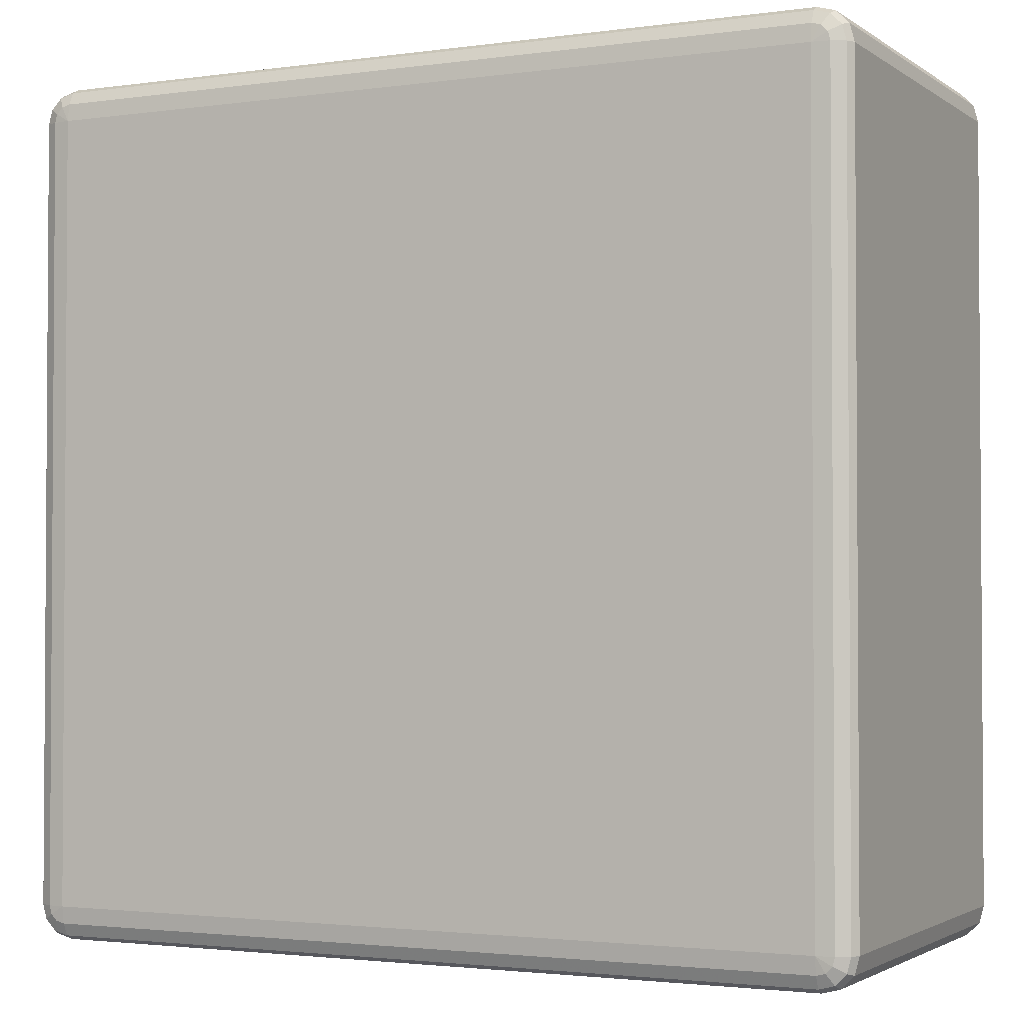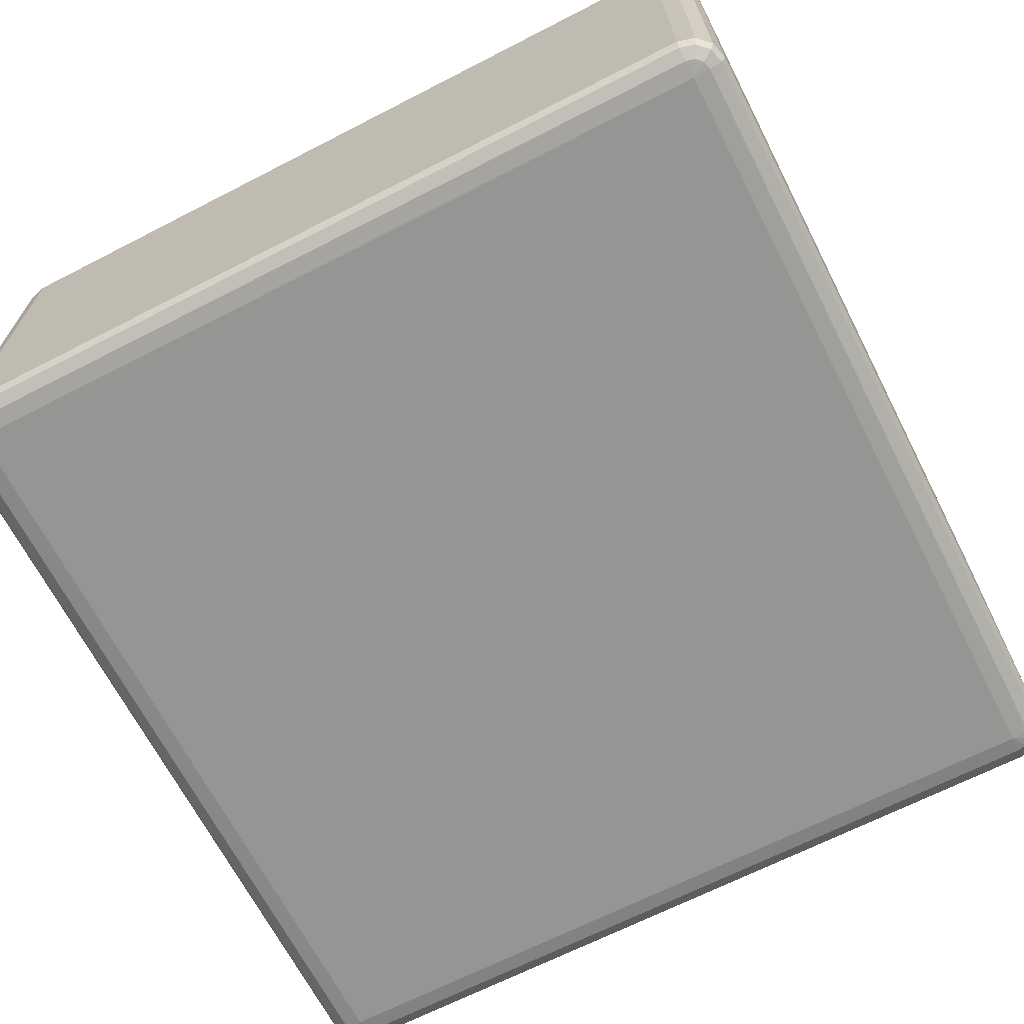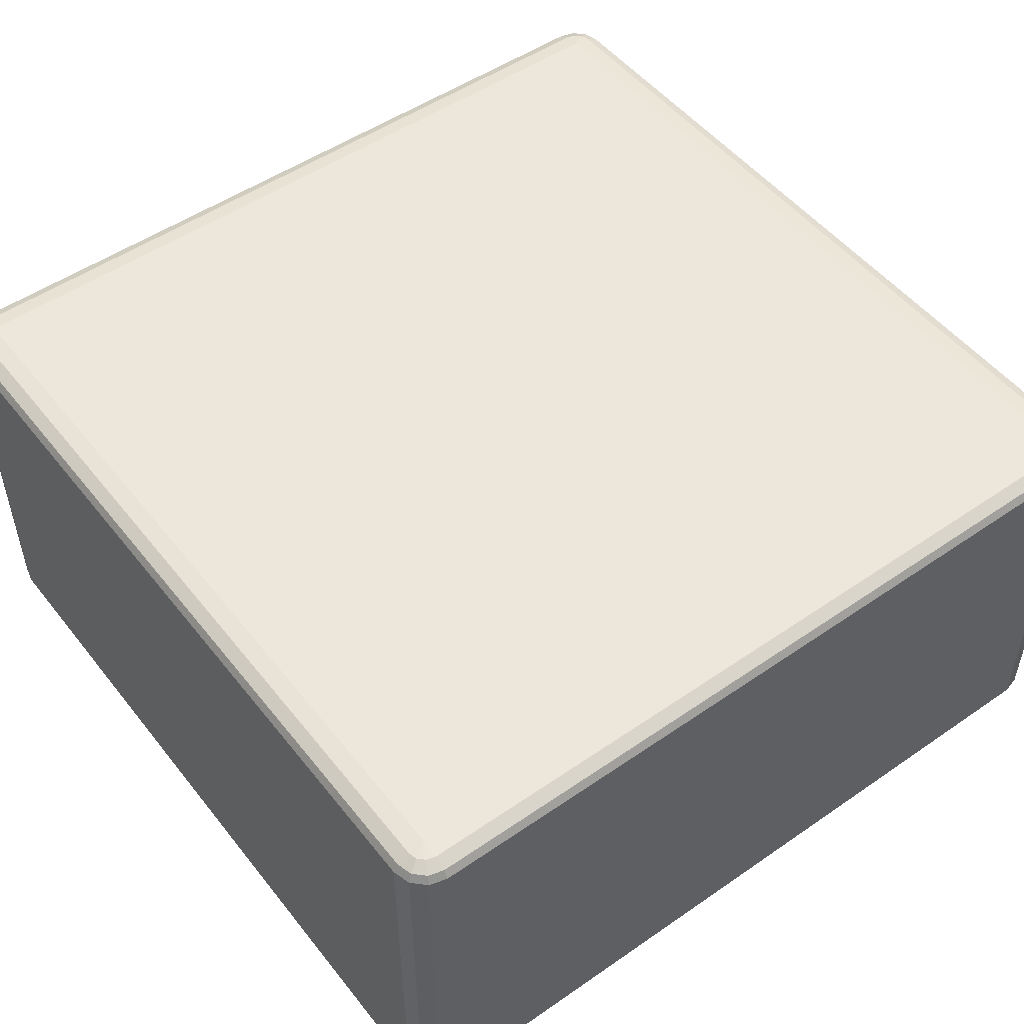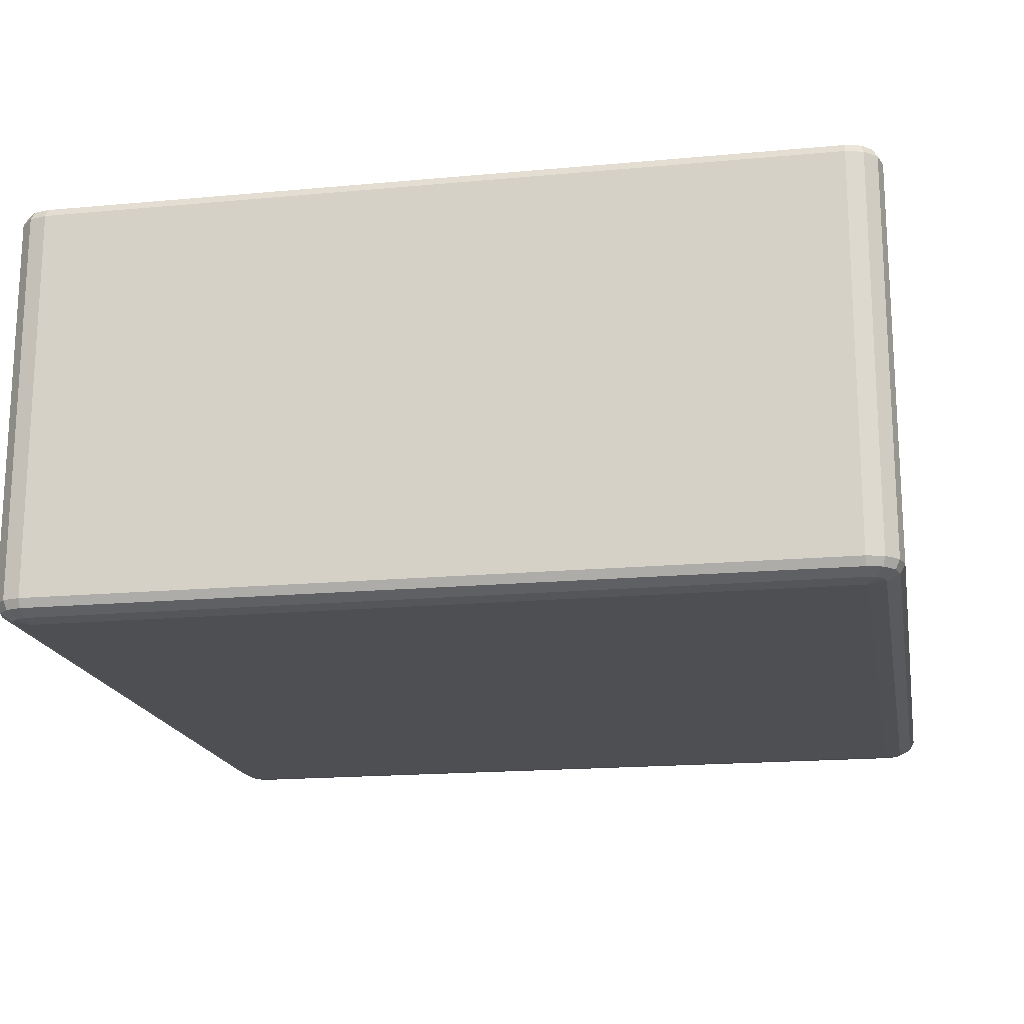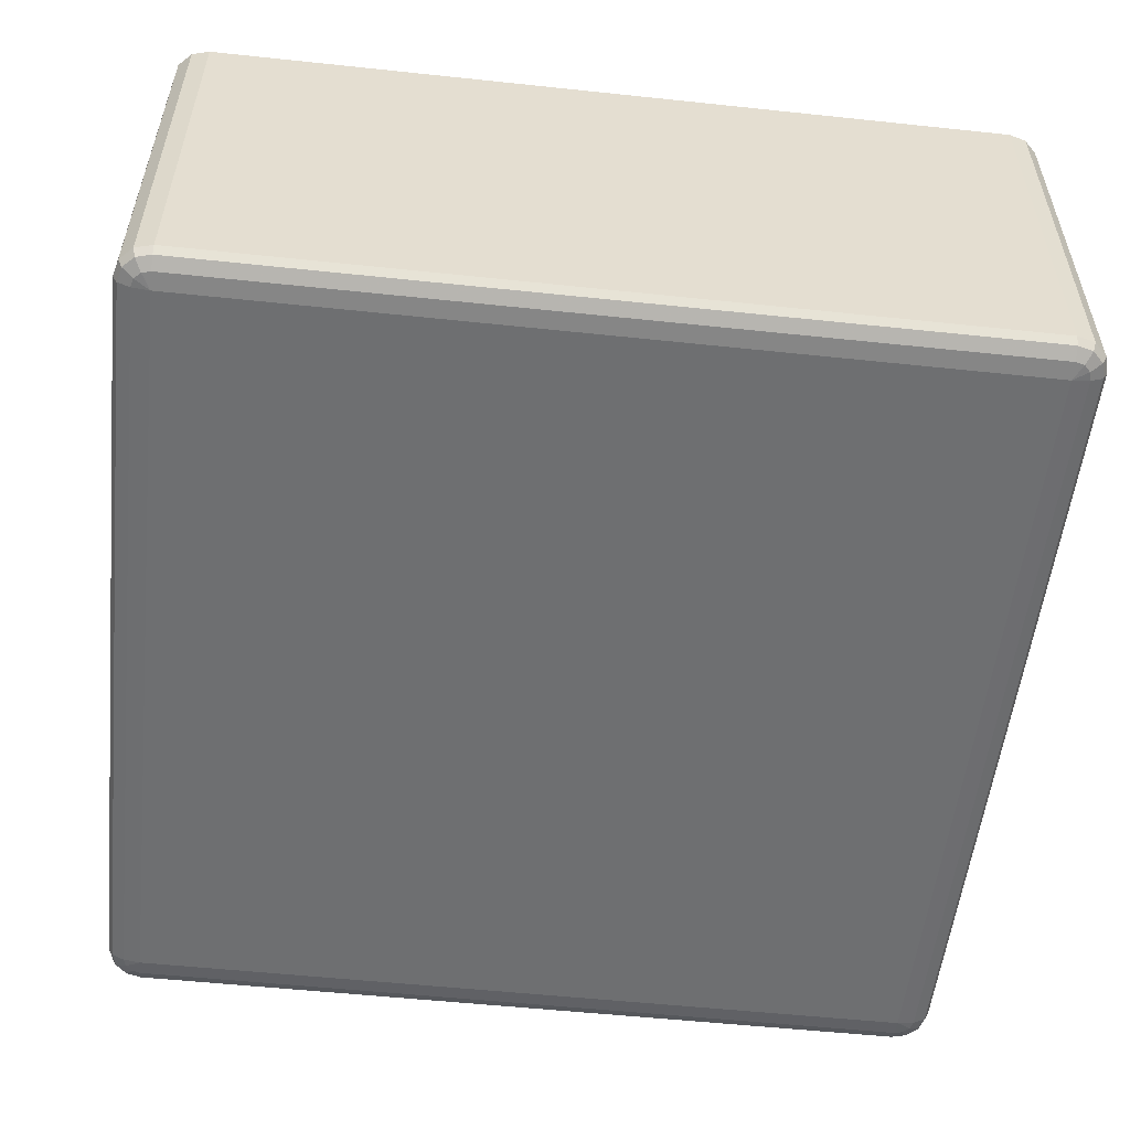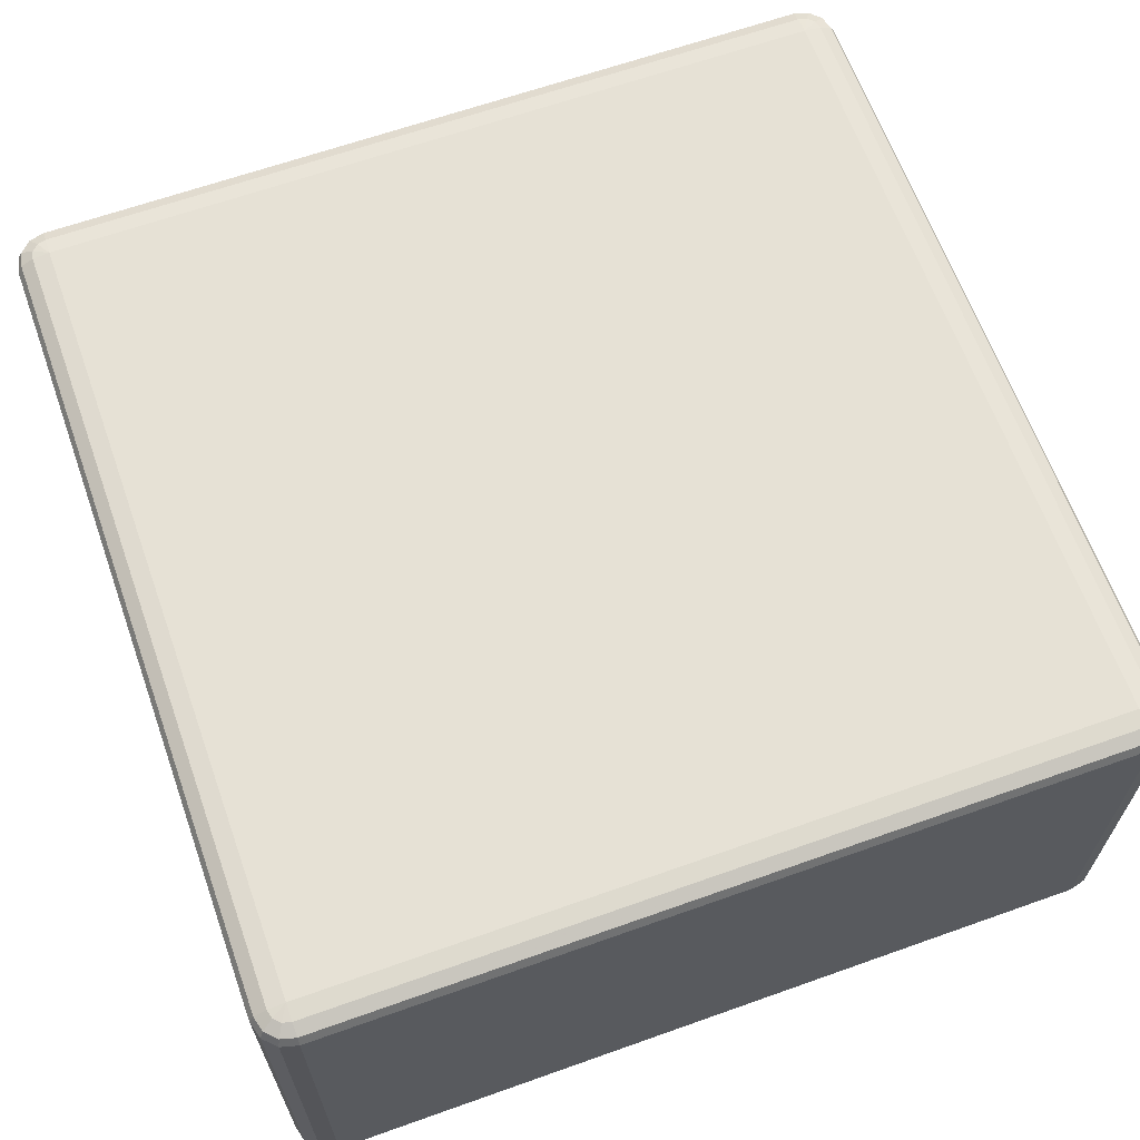
<metadata>
{"format":"obj","ext":"obj","renderer":"f3d","projection":"perspective","resolution":1024,"background":"white","views":[{"elev":-2.2,"azim":26.2,"up":"+Y"},{"elev":-67.3,"azim":-152.8,"up":"+Z"},{"elev":50.8,"azim":-127.0,"up":"+Z"},{"elev":-17.7,"azim":100.3,"up":"+Z"},{"elev":-54.5,"azim":-6.4,"up":"+Z"},{"elev":64.5,"azim":-19.7,"up":"+Z"}]}
</metadata>
<code>
v -2650 2850 378
v -2650 2850 -82
v -2670 2855 -82
v -2670 2855 378
v -2685 2870 -82
v -2685 2870 378
v -2690 2890 -82
v -2690 2890 378
v -2690 3810 -82
v -2690 3810 378
v -2685 3830 -82
v -2685 3830 378
v -2670 3845 -82
v -2670 3845 378
v -2650 3850 -82
v -2650 3850 378
v -1730 3850 -82
v -1730 3850 378
v -1710 3845 -82
v -1710 3845 378
v -1695 3830 -82
v -1695 3830 378
v -1690 3810 -82
v -1690 3810 378
v -1690 2890 -82
v -1690 2890 378
v -1695 2870 -82
v -1695 2870 378
v -1710 2855 -82
v -1710 2855 378
v -1730 2850 -82
v -1730 2850 378
v -2650 2855 388
v -2667 2860 388
v -1730 2855 388
v -2680 2873 388
v -1713 2860 388
v -2685 2890 388
v -1700 2873 388
v -2685 3810 388
v -1695 2890 388
v -2680 3827 388
v -1695 3810 388
v -2667 3840 388
v -1700 3827 388
v -2650 3845 388
v -1713 3840 388
v -1730 3845 388
v -1720 3827 395.3
v -1730 3830 395.3
v -2650 3830 395.3
v -2660 3827 395.3
v -2650 3810 398
v -2667 3820 395.3
v -2670 3810 395.3
v -1730 3810 398
v -2670 2890 395.3
v -2650 2890 398
v -2667 2880 395.3
v -2660 2873 395.3
v -2650 2870 395.3
v -1730 2890 398
v -1730 2870 395.3
v -1720 2873 395.3
v -1713 2880 395.3
v -1710 2890 395.3
v -1710 3810 395.3
v -1713 3820 395.3
v -2667 2860 -92
v -2650 2855 -92
v -2680 2873 -92
v -1730 2855 -92
v -2685 2890 -92
v -1713 2860 -92
v -2685 3810 -92
v -1700 2873 -92
v -2680 3827 -92
v -1695 2890 -92
v -2667 3840 -92
v -1695 3810 -92
v -2650 3845 -92
v -1700 3827 -92
v -1730 3845 -92
v -1713 3840 -92
v -1730 3830 -99.32
v -1720 3827 -99.32
v -1713 3820 -99.32
v -1710 3810 -99.32
v -1730 3810 -102
v -1710 2890 -99.32
v -2650 3830 -99.32
v -1713 2880 -99.32
v -2660 3827 -99.32
v -1720 2873 -99.32
v -2667 3820 -99.32
v -2650 3810 -102
v -2670 3810 -99.32
v -2670 2890 -99.32
v -1730 2890 -102
v -2650 2890 -102
v -2667 2880 -99.32
v -1730 2870 -99.32
v -2660 2873 -99.32
v -2650 2870 -99.32
f 3 2 1
f 1 4 3
f 5 3 4
f 4 6 5
f 7 5 6
f 6 8 7
f 9 7 8
f 8 10 9
f 11 9 10
f 10 12 11
f 13 11 12
f 12 14 13
f 15 13 14
f 14 16 15
f 17 15 16
f 16 18 17
f 19 17 18
f 18 20 19
f 21 19 20
f 20 22 21
f 23 21 22
f 22 24 23
f 25 23 24
f 24 26 25
f 27 25 26
f 26 28 27
f 29 27 28
f 28 30 29
f 31 29 30
f 30 32 31
f 2 31 32
f 32 1 2
f 4 1 33
f 33 34 4
f 6 4 34
f 35 33 1
f 1 32 35
f 34 36 6
f 8 6 36
f 37 35 32
f 32 30 37
f 36 38 8
f 10 8 38
f 39 37 30
f 30 28 39
f 38 40 10
f 12 10 40
f 41 39 28
f 28 26 41
f 40 42 12
f 14 12 42
f 43 41 26
f 26 24 43
f 42 44 14
f 16 14 44
f 45 43 24
f 24 22 45
f 44 46 16
f 18 16 46
f 47 45 22
f 22 20 47
f 20 18 48
f 48 47 20
f 46 48 18
f 45 47 49
f 47 48 50
f 50 49 47
f 48 46 51
f 51 50 48
f 52 51 46
f 46 44 52
f 50 51 53
f 51 52 53
f 54 52 44
f 52 54 53
f 44 42 54
f 55 54 42
f 54 55 53
f 42 40 55
f 53 56 50
f 49 50 56
f 57 55 40
f 40 38 57
f 58 53 55
f 55 57 58
f 56 53 58
f 59 57 38
f 57 59 58
f 38 36 59
f 60 59 36
f 59 60 58
f 36 34 60
f 61 60 34
f 60 61 58
f 34 33 61
f 62 58 61
f 58 62 56
f 63 61 33
f 61 63 62
f 33 35 63
f 64 63 35
f 63 64 62
f 35 37 64
f 65 64 37
f 64 65 62
f 37 39 65
f 65 66 62
f 66 65 39
f 56 62 66
f 39 41 66
f 67 66 41
f 66 67 56
f 41 43 67
f 67 68 56
f 68 67 43
f 68 49 56
f 43 45 68
f 49 68 45
f 2 3 69
f 69 70 2
f 31 2 70
f 71 69 3
f 3 5 71
f 70 72 31
f 29 31 72
f 73 71 5
f 5 7 73
f 72 74 29
f 27 29 74
f 75 73 7
f 7 9 75
f 74 76 27
f 25 27 76
f 77 75 9
f 9 11 77
f 76 78 25
f 23 25 78
f 79 77 11
f 11 13 79
f 78 80 23
f 21 23 80
f 81 79 13
f 13 15 81
f 80 82 21
f 19 21 82
f 83 81 15
f 15 17 83
f 17 19 84
f 84 83 17
f 82 84 19
f 81 83 85
f 83 84 86
f 86 85 83
f 84 82 87
f 87 86 84
f 88 87 82
f 82 80 88
f 87 89 86
f 88 89 87
f 86 89 85
f 90 88 80
f 80 78 90
f 85 91 81
f 91 85 89
f 79 81 91
f 92 90 78
f 78 76 92
f 91 93 79
f 77 79 93
f 94 92 76
f 76 74 94
f 93 95 77
f 75 77 95
f 91 96 93
f 93 96 95
f 89 96 91
f 95 97 75
f 95 96 97
f 73 75 97
f 97 98 73
f 98 97 96
f 71 73 98
f 96 89 99
f 99 89 88
f 88 90 99
f 92 99 90
f 94 99 92
f 96 100 98
f 99 100 96
f 98 101 71
f 98 100 101
f 69 71 101
f 102 99 94
f 100 99 102
f 102 94 74
f 74 72 102
f 101 103 69
f 101 100 103
f 70 69 103
f 102 104 100
f 103 100 104
f 104 102 72
f 103 104 70
f 72 70 104

</code>
